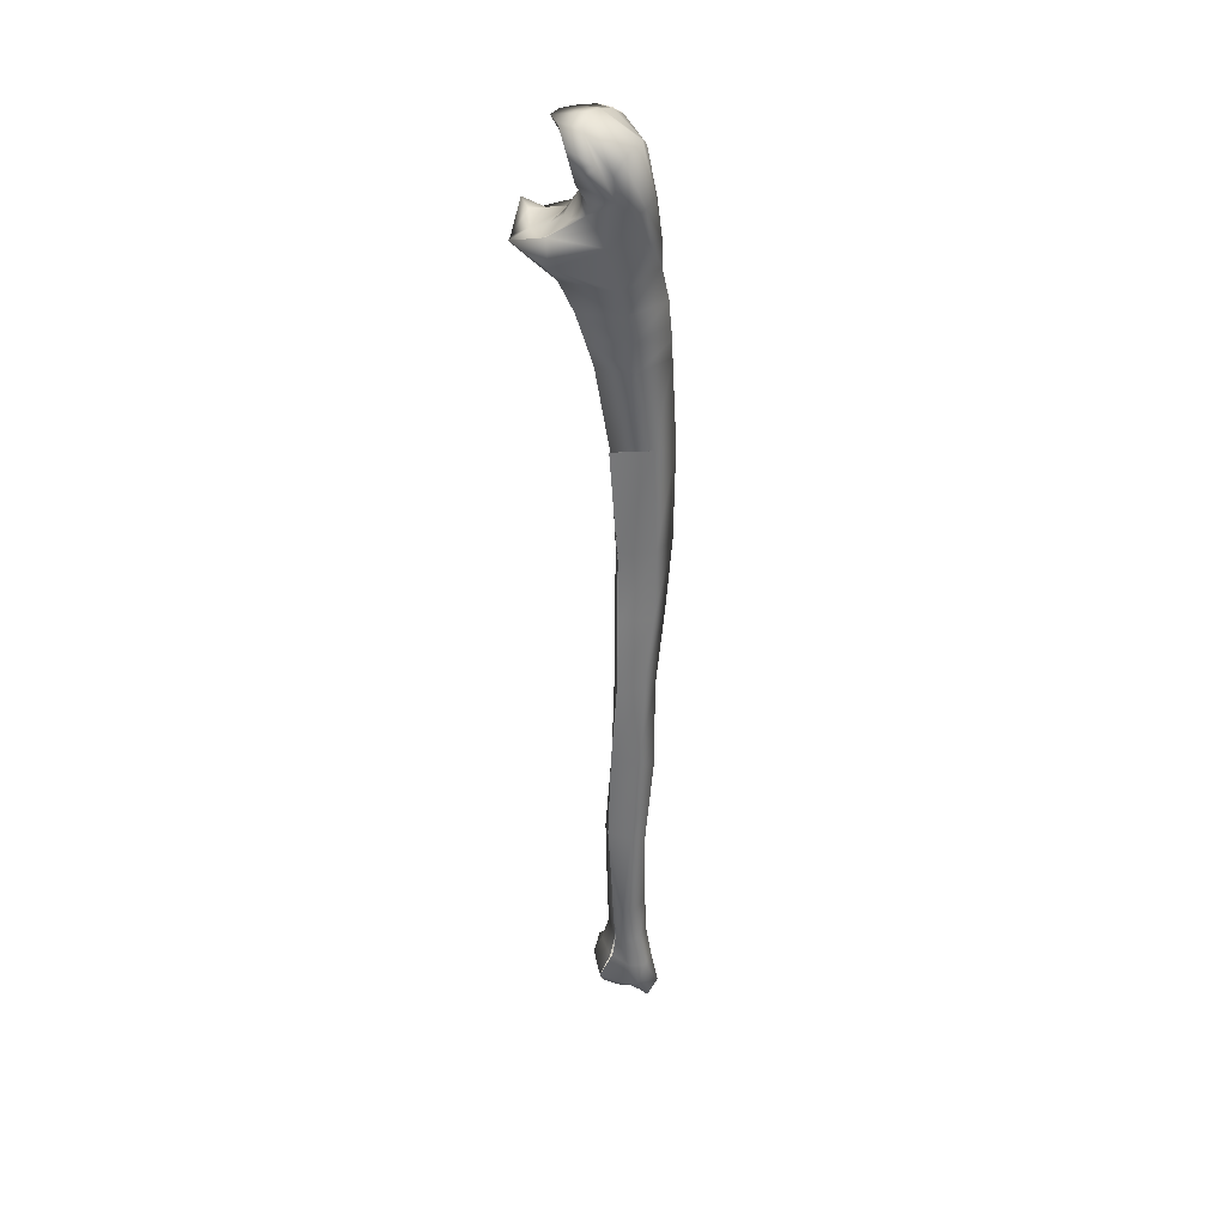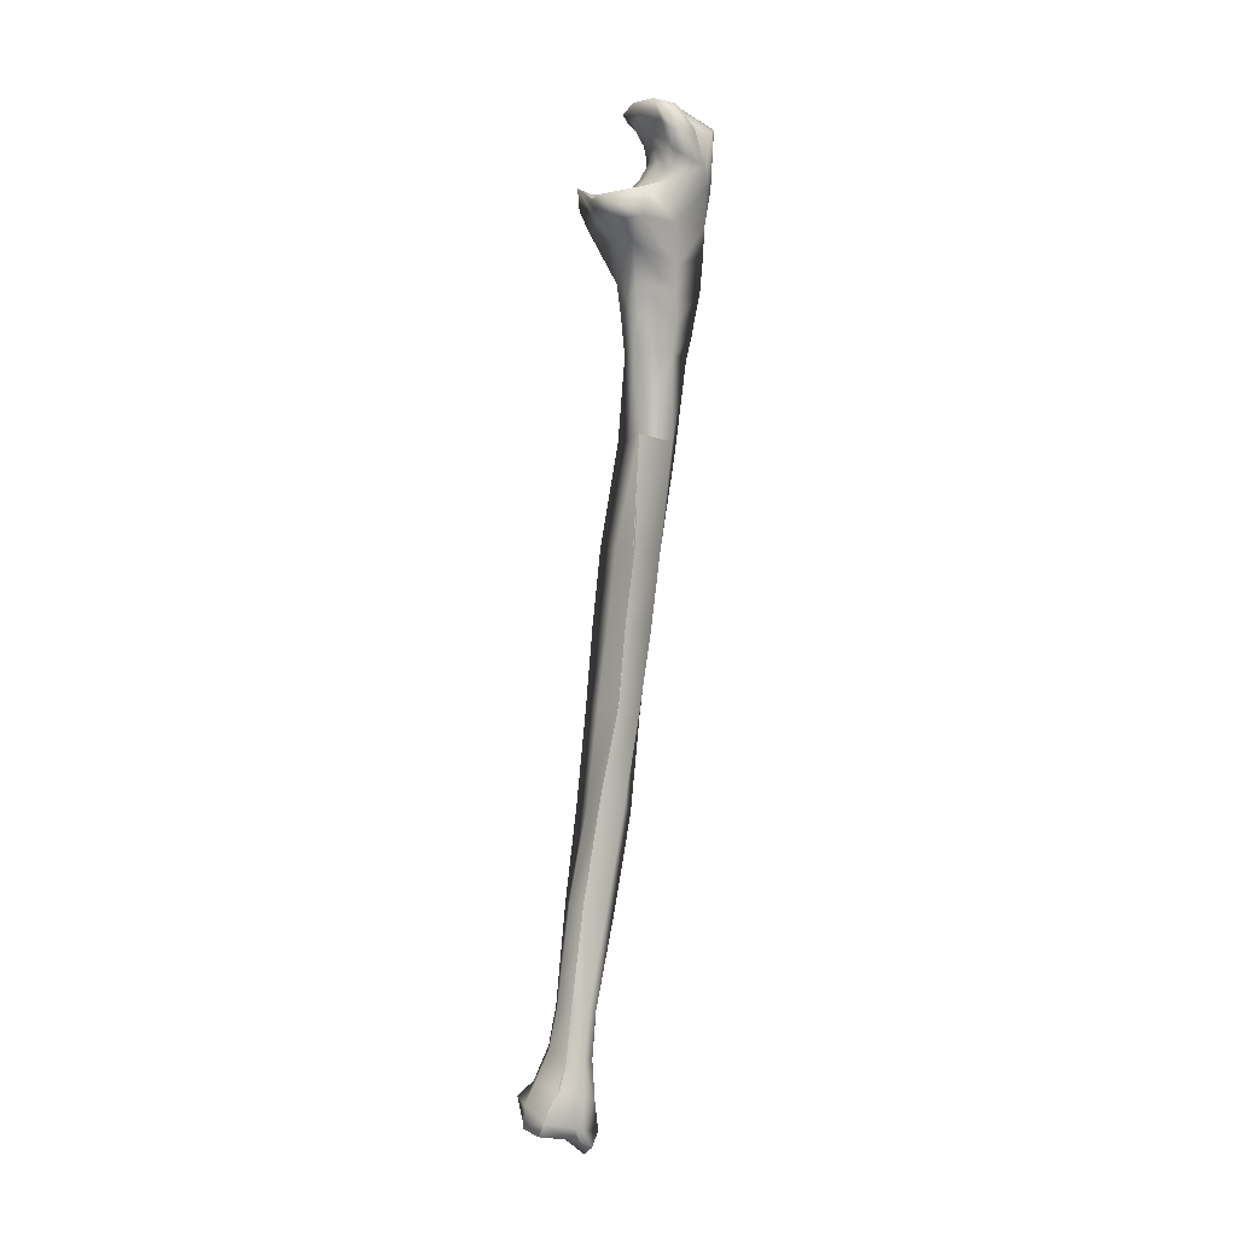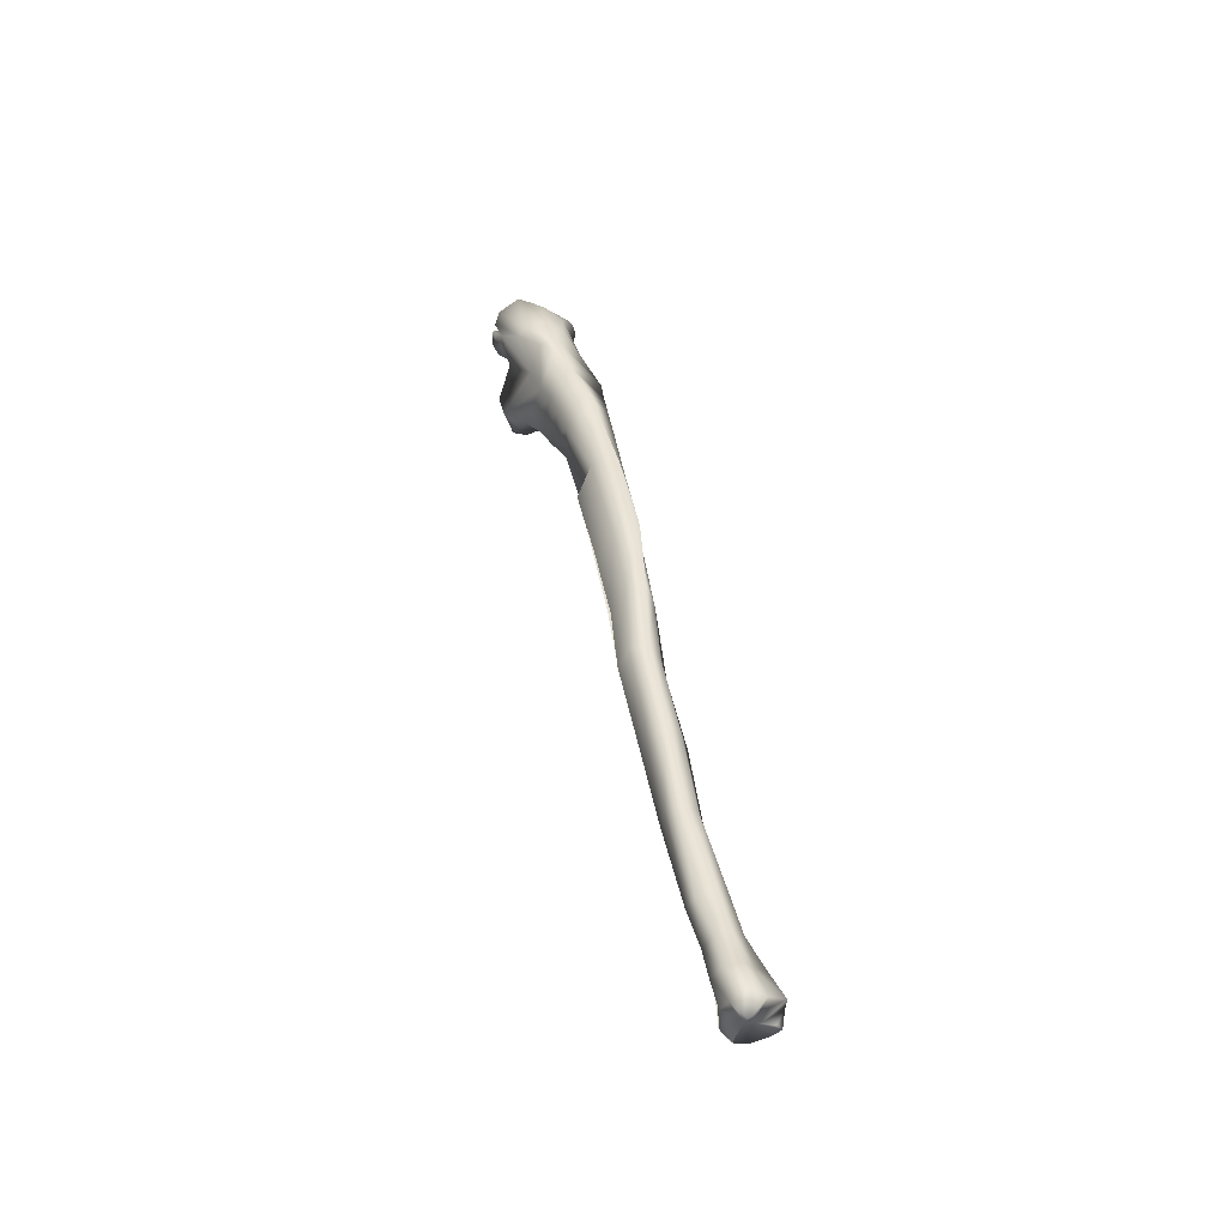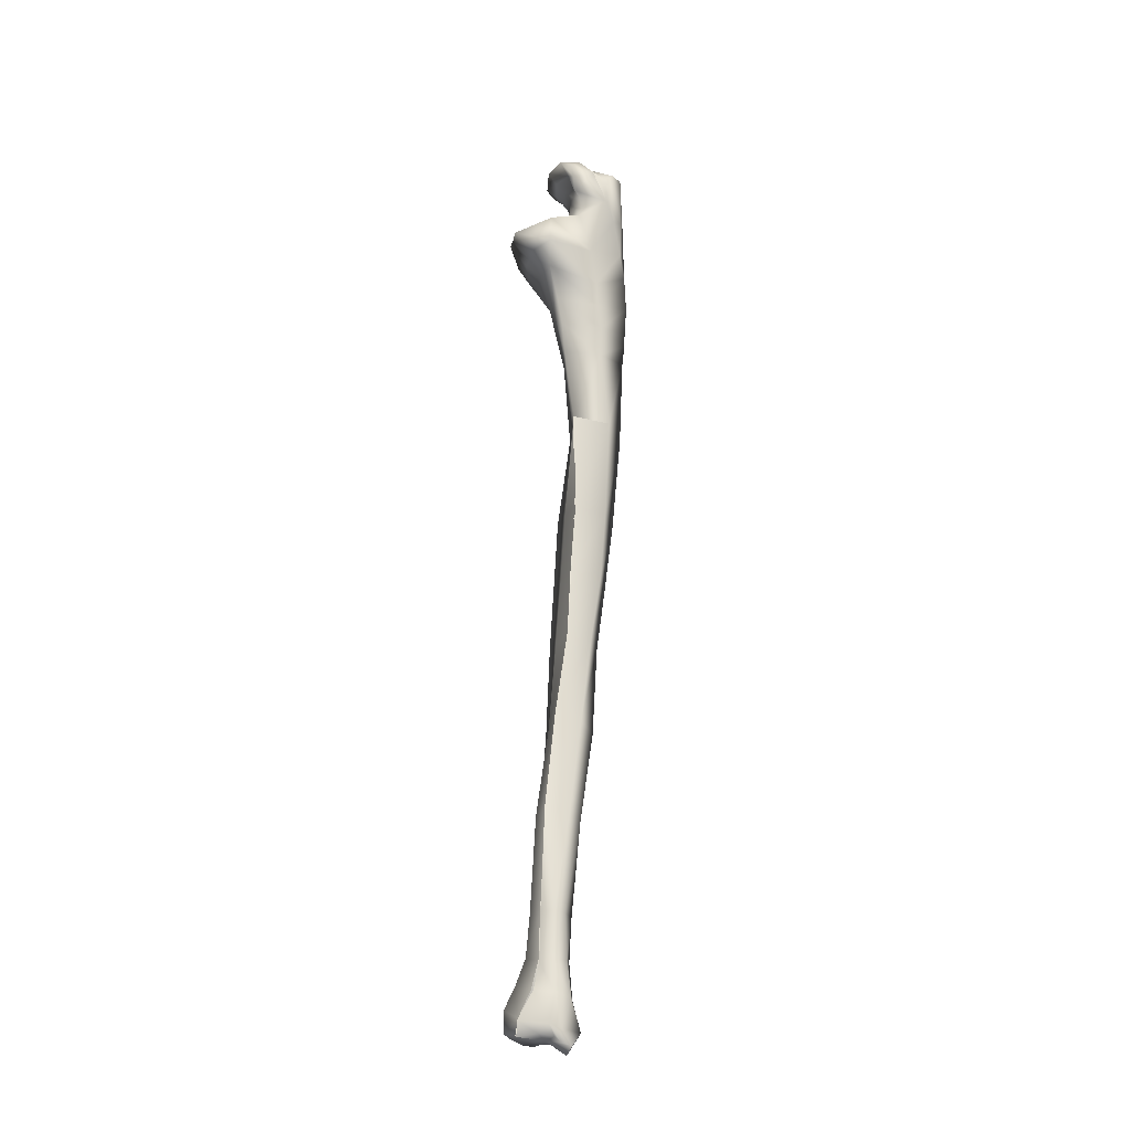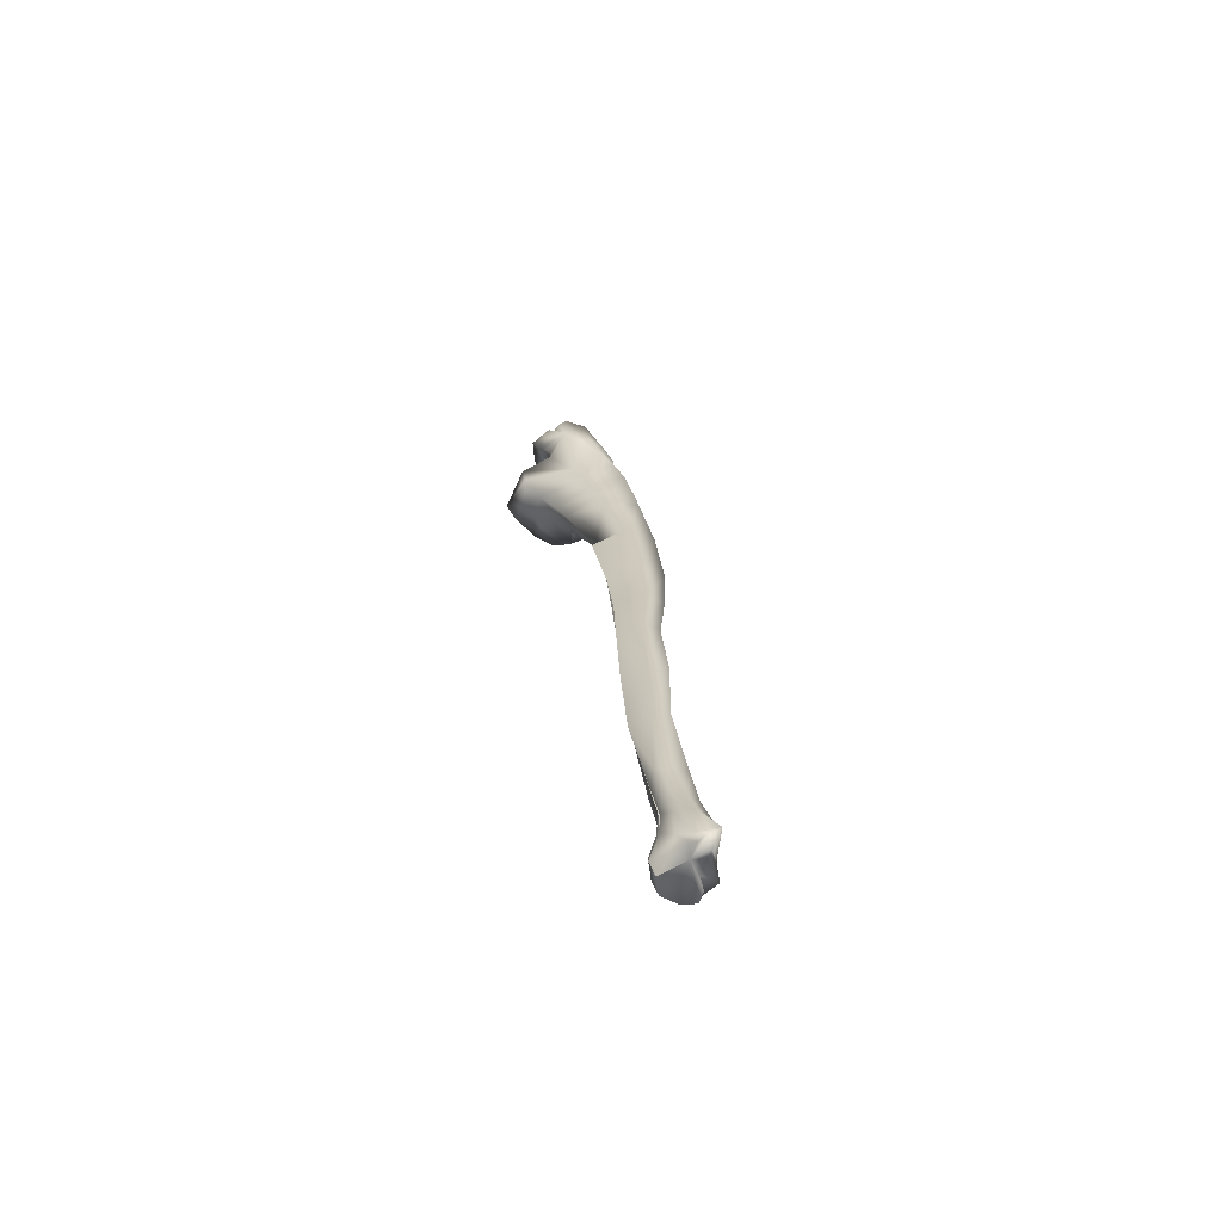
<metadata>
{"format":"obj","ext":"obj","renderer":"f3d","projection":"perspective","resolution":1024,"background":"white","views":[{"elev":22.8,"azim":-150.5,"up":"+Y"},{"elev":-15.2,"azim":171.8,"up":"+Y"},{"elev":-50.0,"azim":-79.7,"up":"+Y"},{"elev":-37.2,"azim":-169.8,"up":"+Y"},{"elev":-77.8,"azim":-125.0,"up":"+Y"}]}
</metadata>
<code>
o arm_r_ulna
v -0.01011 -0.01063 0.01229
v -0.005751 -0.01239 0.009177
v -0.009357 -0.01004 0.007856
v -0.001042 -0.0132 0.00797
v -0.009587 -0.008686 0.004887
v 0.004926 -0.01333 0.00778
v -0.005391 -0.01193 0.004384
v -0.000688 -0.01264 0.003623
v 0.006213 -0.009919 0.001606
v -0.006989 -0.01085 0.002674
v -0.009776 -0.007221 0.0029
v -0.009685 -0.006639 0.000925
v -0.006101 -0.01153 0.000355
v 0.003168 -0.01214 -1.4e-05
v -0.00774 -0.01197 -0.002722
v -0.01097 -0.007764 -0.002189
v -0.003865 -0.01444 -0.003771
v 0.000227 -0.01539 -0.004438
v 0.003736 -0.0171 -0.007017
v -0.01132 -0.01214 -0.005843
v -0.01373 -0.009489 -0.005649
v -0.006664 -0.01567 -0.007238
v -0.004121 -0.01692 -0.007897
v 0.002128 -0.01735 -0.01068
v -0.01656 0.009458 0.008913
v -0.01536 0.00815 0.01027
v -0.01023 0.01126 0.008116
v -0.01603 0.003307 0.01105
v -0.0226 0.00015 0.008779
v -0.01418 -0.002495 0.0105
v -0.01967 -0.005675 0.008804
v -0.01112 -0.006937 0.008266
v -0.01488 -0.01175 0.01115
v -0.01149 -0.01419 0.01494
v -0.01166 0.005528 0.006181
v -0.01246 -0.000144 0.005497
v -0.01178 -0.004516 0.005016
v -0.0109 -0.007066 0.004913
v -0.009296 0.007642 0.002884
v -0.0071 0.01121 0.004532
v -0.01101 0.004319 0.002439
v -0.01204 0.000749 0.002667
v -0.01214 -0.002561 0.002978
v -0.008128 0.00748 6.6e-05
v -0.005171 0.01098 0.000103
v -0.01049 0.004523 0.000154
v -0.01181 0.000631 0.000208
v -0.01198 -0.002286 0.000202
v -0.008967 0.007762 -0.004901
v -0.006964 0.01067 -0.006821
v -0.01121 0.004318 -0.004404
v -0.0127 0.00033 -0.003141
v -0.01322 -0.00413 -0.004468
v -0.01355 0.004899 -0.009863
v -0.01142 0.01003 -0.01128
v -0.01487 0.000421 -0.008549
v -0.01475 -0.002771 -0.008016
v -0.01506 -0.006286 -0.00703
v -0.01559 0.001018 -0.01303
v -0.015 0.005051 -0.01407
v -0.01572 -0.003174 -0.0111
v -0.017 -0.005548 -0.01012
v -0.01728 -0.008048 -0.008299
v -0.01654 -0.0105 -0.008
v -0.02164 0.00164 -0.01249
v -0.0248 -0.006831 -0.008613
v -0.01727 0.009055 -0.01098
v -0.0252 -0.000674 -0.01093
v -0.01628 0.01198 -0.006461
v -0.02691 0.002944 -0.009452
v -0.02832 0.006336 -0.003634
v -0.01632 0.01215 -0.001409
v -0.02686 0.006069 -0.000548
v -0.01728 0.01134 0.003255
v -0.02553 0.004302 0.003453
v -0.01318 0.01049 0.009742
v -0.0272 -0.0169 0.007715
v -0.02683 -0.01793 0.00321
v -0.02726 -0.02361 0.007713
v -0.02781 -0.009128 -0.000839
v -0.02611 -0.01066 -0.003416
v -0.02765 -0.007253 0.003922
v -0.02504 -0.008617 0.009391
v -0.01552 -0.03913 0.02077
v -0.02456 -0.04785 0.01853
v -0.01526 -0.04731 0.02213
v -0.02561 -0.04274 0.01637
v -0.01365 -0.034 0.02016
v -0.02604 -0.03888 0.01462
v -0.01151 -0.02697 0.019
v -0.02705 -0.03227 0.01181
v -0.01108 -0.01973 0.01823
v -0.01126 -0.01695 0.01707
v -0.01862 -0.01896 -0.001087
v -0.008958 -0.01509 -0.01261
v -0.008341 -0.02254 -0.0109
v -0.01974 -0.02931 0.002405
v -0.007115 -0.02669 -0.004722
v -0.0195 -0.03578 0.004815
v -0.008486 -0.03513 0.00049
v -0.02018 -0.0425 0.007588
v -0.009268 -0.04235 0.003672
v -0.01938 -0.05064 0.01002
v -0.009276 -0.04972 0.007928
v -0.009094 -0.03619 0.0145
v -0.007815 -0.04983 0.01459
v -0.006137 -0.04057 0.009859
v -0.004792 -0.03229 0.008138
v -0.003458 -0.02577 0.009526
v -0.000484 -0.02174 0.01166
v -0.003872 -0.02335 0.01298
v -0.007166 -0.02224 0.01459
v -0.005836 -0.01799 0.01081
v 0.00205 -0.018 0.009994
v -0.006957 -0.03848 0.005361
v -0.003149 -0.02395 0.001898
v -0.002206 -0.0223 -0.00716
v -0.00057 -0.02032 -0.002135
v 0.001171 -0.01937 0.000979
v -0.01112 -0.07182 0.01243
v -0.02055 -0.07126 0.01736
v -0.02239 -0.07218 0.02493
v -0.01401 -0.07073 0.0257
v -0.007666 -0.06913 0.02558
v -0.009599 -0.07074 0.01845
v 0.008288 -0.2403 0.04075
v 0.01292 -0.2416 0.04666
v 0.00941 -0.2437 0.04326
v 0.01282 -0.236 0.04489
v 0.01226 -0.241 0.05122
v 0.01406 -0.2335 0.05031
v 0.009751 -0.2415 0.05418
v 0.01018 -0.2356 0.05504
v 0.006772 -0.2425 0.05326
v 0.004299 -0.2433 0.05051
v 0.004889 -0.2376 0.05611
v 0.000318 -0.2442 0.04941
v 0.001133 -0.2393 0.05247
v -0.000803 -0.2456 0.0497
v -0.002469 -0.2476 0.04838
v -0.006015 -0.2419 0.04868
v -0.004183 -0.2461 0.04604
v -0.001943 -0.242 0.04451
v -0.001392 -0.2449 0.04571
v 0.000672 -0.2416 0.04195
v -0.000119 -0.2439 0.0448
v 0.003665 -0.2435 0.043
v 0.008537 -0.2407 0.04098
v 0.009194 -0.2438 0.04348
v 0.0025 -0.2441 0.04685
v 0.007103 -0.2231 0.04348
v 0.005034 -0.2329 0.04071
v 0.003124 -0.2255 0.03999
v 0.01018 -0.2305 0.04474
v 0.006682 -0.2213 0.04686
v 0.01011 -0.2299 0.04933
v 0.001049 -0.2221 0.04827
v 0.004541 -0.2295 0.05234
v -0.000156 -0.2326 0.05002
v -0.003584 -0.224 0.04598
v -0.004004 -0.2334 0.04829
v -0.003667 -0.225 0.04237
v -0.00451 -0.2348 0.0438
v -0.000837 -0.2259 0.03898
v -0.001106 -0.2343 0.04038
v 0.002966 -0.2258 0.04031
v 0.004538 -0.2328 0.04107
v 0.003142 -0.1876 0.0348
v 0.002274 -0.2137 0.0372
v 1.1e-05 -0.1878 0.03145
v 0.005377 -0.2124 0.03972
v 0.00358 -0.1872 0.04038
v 0.005309 -0.2119 0.04365
v -0.004026 -0.1881 0.0401
v -0.000642 -0.2119 0.04586
v -0.004708 -0.2129 0.04324
v -0.008312 -0.1892 0.03636
v -0.00394 -0.2139 0.03842
v -0.006101 -0.1882 0.03263
v -0.001637 -0.2143 0.03583
v -3e-05 -0.1872 0.03055
v 0.002217 -0.2135 0.03733
v -0.000825 -0.1629 0.03131
v -0.003629 -0.1621 0.02629
v -0.007424 -0.1394 0.02225
v -0.00303 -0.1391 0.02876
v 0.001183 -0.1625 0.03756
v -0.000529 -0.1381 0.03317
v -0.006564 -0.164 0.03715
v -0.008696 -0.1393 0.03307
v -0.01208 -0.1648 0.03413
v -0.01399 -0.14 0.03095
v -0.009909 -0.1632 0.02905
v -0.01335 -0.139 0.02588
v -0.003444 -0.1621 0.0262
v -0.007482 -0.1392 0.02216
v -0.005038 -0.1185 0.02559
v -0.00878 -0.1191 0.01988
v -0.01079 -0.0997 0.01677
v -0.006602 -0.09906 0.02293
v -0.001902 -0.1175 0.03148
v -0.003527 -0.09718 0.02857
v -0.008729 -0.1186 0.03182
v -0.01101 -0.09785 0.02922
v -0.0165 -0.1191 0.03104
v -0.01908 -0.09846 0.03005
v -0.01615 -0.1192 0.02571
v -0.01808 -0.09969 0.023
v -0.008848 -0.1194 0.0206
v -0.01033 -0.09997 0.01722
v -0.01108 -0.07173 0.01184
f 1 2 3
f 4 5 3
f 2 4 3
f 4 6 5
f 6 7 5
f 6 8 7
f 6 9 8
f 10 11 5
f 7 10 5
f 8 10 7
f 10 12 11
f 10 13 12
f 8 14 10
f 9 14 8
f 15 16 12
f 13 15 12
f 17 15 13
f 10 17 13
f 18 17 10
f 14 18 10
f 19 18 14
f 9 19 14
f 20 21 16
f 15 20 16
f 22 20 15
f 17 22 15
f 23 22 17
f 18 23 17
f 24 23 18
f 19 24 18
f 25 26 27
f 28 26 25
f 29 28 25
f 30 28 29
f 31 30 29
f 32 30 31
f 33 32 31
f 3 32 33
f 34 3 33
f 26 35 27
f 36 35 26
f 28 36 26
f 37 36 28
f 30 37 28
f 38 37 30
f 32 38 30
f 5 38 32
f 3 5 32
f 39 40 27
f 35 39 27
f 41 39 35
f 36 41 35
f 42 41 36
f 37 42 36
f 43 42 37
f 38 43 37
f 11 43 38
f 5 11 38
f 44 45 40
f 39 44 40
f 46 44 39
f 41 46 39
f 47 46 41
f 42 47 41
f 48 47 42
f 43 48 42
f 12 48 43
f 11 12 43
f 49 50 45
f 44 49 45
f 51 49 44
f 46 51 44
f 52 51 46
f 47 52 46
f 53 52 47
f 48 53 47
f 16 53 48
f 12 16 48
f 54 55 50
f 49 54 50
f 56 54 49
f 51 56 49
f 57 56 51
f 52 57 51
f 58 57 52
f 53 58 52
f 21 58 53
f 16 21 53
f 59 60 55
f 54 59 55
f 61 59 54
f 56 61 54
f 62 61 56
f 57 62 56
f 63 62 57
f 58 63 57
f 64 63 58
f 21 64 58
f 59 65 60
f 61 65 59
f 66 65 61
f 62 66 61
f 63 66 62
f 64 66 63
f 67 65 66
f 68 67 66
f 69 67 68
f 70 69 68
f 71 69 70
f 72 69 71
f 73 72 71
f 74 72 73
f 75 74 73
f 25 74 75
f 29 25 75
f 67 60 65
f 67 55 60
f 69 55 67
f 69 50 55
f 69 45 50
f 72 45 69
f 72 40 45
f 74 40 72
f 74 27 40
f 25 27 74
f 25 76 27
f 77 78 79
f 78 80 81
f 77 80 78
f 77 82 80
f 77 83 82
f 81 68 66
f 80 68 81
f 80 70 68
f 80 71 70
f 82 71 80
f 82 73 71
f 82 75 73
f 83 75 82
f 83 29 75
f 84 85 86
f 84 87 85
f 88 87 84
f 88 89 87
f 90 89 88
f 90 91 89
f 90 79 91
f 92 79 90
f 92 77 79
f 93 77 92
f 93 83 77
f 34 83 93
f 34 29 83
f 33 29 34
f 33 31 29
f 94 64 95
f 96 94 95
f 97 94 96
f 98 97 96
f 99 97 98
f 100 99 98
f 101 99 100
f 102 101 100
f 103 101 102
f 104 103 102
f 94 66 64
f 94 81 66
f 94 78 81
f 97 78 94
f 97 79 78
f 99 79 97
f 99 91 79
f 101 91 99
f 101 89 91
f 101 87 89
f 103 87 101
f 103 85 87
f 86 105 106
f 107 105 106
f 108 105 107
f 109 105 108
f 110 105 109
f 111 105 110
f 112 105 111
f 92 105 112
f 90 105 92
f 88 105 90
f 84 105 88
f 86 105 84
f 4 113 6
f 2 113 4
f 1 113 2
f 34 113 1
f 93 113 34
f 92 113 93
f 112 113 92
f 111 113 112
f 110 113 111
f 114 113 110
f 6 113 114
f 102 115 104
f 100 115 102
f 98 115 100
f 116 115 98
f 110 115 116
f 109 115 110
f 108 115 109
f 107 115 108
f 106 115 107
f 104 115 106
f 96 117 98
f 24 117 96
f 95 24 96
f 118 116 98
f 117 118 98
f 19 118 117
f 24 19 117
f 118 119 116
f 9 119 118
f 19 9 118
f 114 110 116
f 119 114 116
f 6 114 119
f 9 6 119
f 103 104 120
f 121 103 120
f 85 103 121
f 122 85 121
f 123 85 122
f 86 85 123
f 124 86 123
f 106 86 124
f 125 106 124
f 104 106 125
f 120 104 125
f 126 127 128
f 129 127 126
f 129 130 127
f 131 130 129
f 131 132 130
f 133 132 131
f 133 134 132
f 133 135 134
f 136 135 133
f 136 137 135
f 138 137 136
f 138 139 137
f 138 140 139
f 141 140 138
f 141 142 140
f 143 142 141
f 143 144 142
f 145 144 143
f 145 146 144
f 145 147 146
f 148 147 145
f 148 149 147
f 127 150 128
f 130 150 127
f 132 150 130
f 134 150 132
f 135 150 134
f 137 150 135
f 139 150 137
f 140 150 139
f 142 150 140
f 144 150 142
f 146 150 144
f 147 150 146
f 149 150 147
f 151 152 153
f 151 154 152
f 155 154 151
f 155 156 154
f 157 156 155
f 157 158 156
f 157 159 158
f 160 159 157
f 160 161 159
f 162 161 160
f 162 163 161
f 164 163 162
f 164 165 163
f 166 165 164
f 166 167 165
f 154 126 152
f 154 129 126
f 156 129 154
f 156 131 129
f 158 131 156
f 158 133 131
f 158 136 133
f 159 136 158
f 159 138 136
f 161 138 159
f 161 141 138
f 163 141 161
f 163 143 141
f 165 143 163
f 165 145 143
f 167 145 165
f 167 148 145
f 168 169 170
f 168 171 169
f 172 171 168
f 172 173 171
f 174 173 172
f 174 175 173
f 174 176 175
f 177 176 174
f 177 178 176
f 179 178 177
f 179 180 178
f 181 180 179
f 181 182 180
f 151 153 169
f 171 151 169
f 155 151 171
f 173 155 171
f 157 155 173
f 175 157 173
f 160 157 175
f 176 160 175
f 162 160 176
f 178 162 176
f 164 162 178
f 180 164 178
f 166 164 180
f 182 166 180
f 183 184 185
f 186 183 185
f 187 183 186
f 188 187 186
f 189 187 188
f 190 189 188
f 191 189 190
f 192 191 190
f 193 191 192
f 194 193 192
f 195 193 194
f 196 195 194
f 168 170 184
f 183 168 184
f 172 168 183
f 187 172 183
f 174 172 187
f 189 174 187
f 177 174 189
f 191 177 189
f 179 177 191
f 193 179 191
f 181 179 193
f 195 181 193
f 197 198 199
f 200 197 199
f 201 197 200
f 202 201 200
f 203 201 202
f 204 203 202
f 205 203 204
f 206 205 204
f 207 205 206
f 208 207 206
f 209 207 208
f 210 209 208
f 186 185 198
f 197 186 198
f 188 186 197
f 201 188 197
f 190 188 201
f 203 190 201
f 192 190 203
f 205 192 203
f 194 192 205
f 207 194 205
f 196 194 207
f 209 196 207
f 200 199 120
f 125 200 120
f 202 200 125
f 124 202 125
f 204 202 124
f 123 204 124
f 206 204 123
f 122 206 123
f 208 206 122
f 121 208 122
f 210 208 121
f 211 210 121
f 20 64 21
f 22 64 20
f 95 64 22
f 23 95 22
f 24 95 23

</code>
